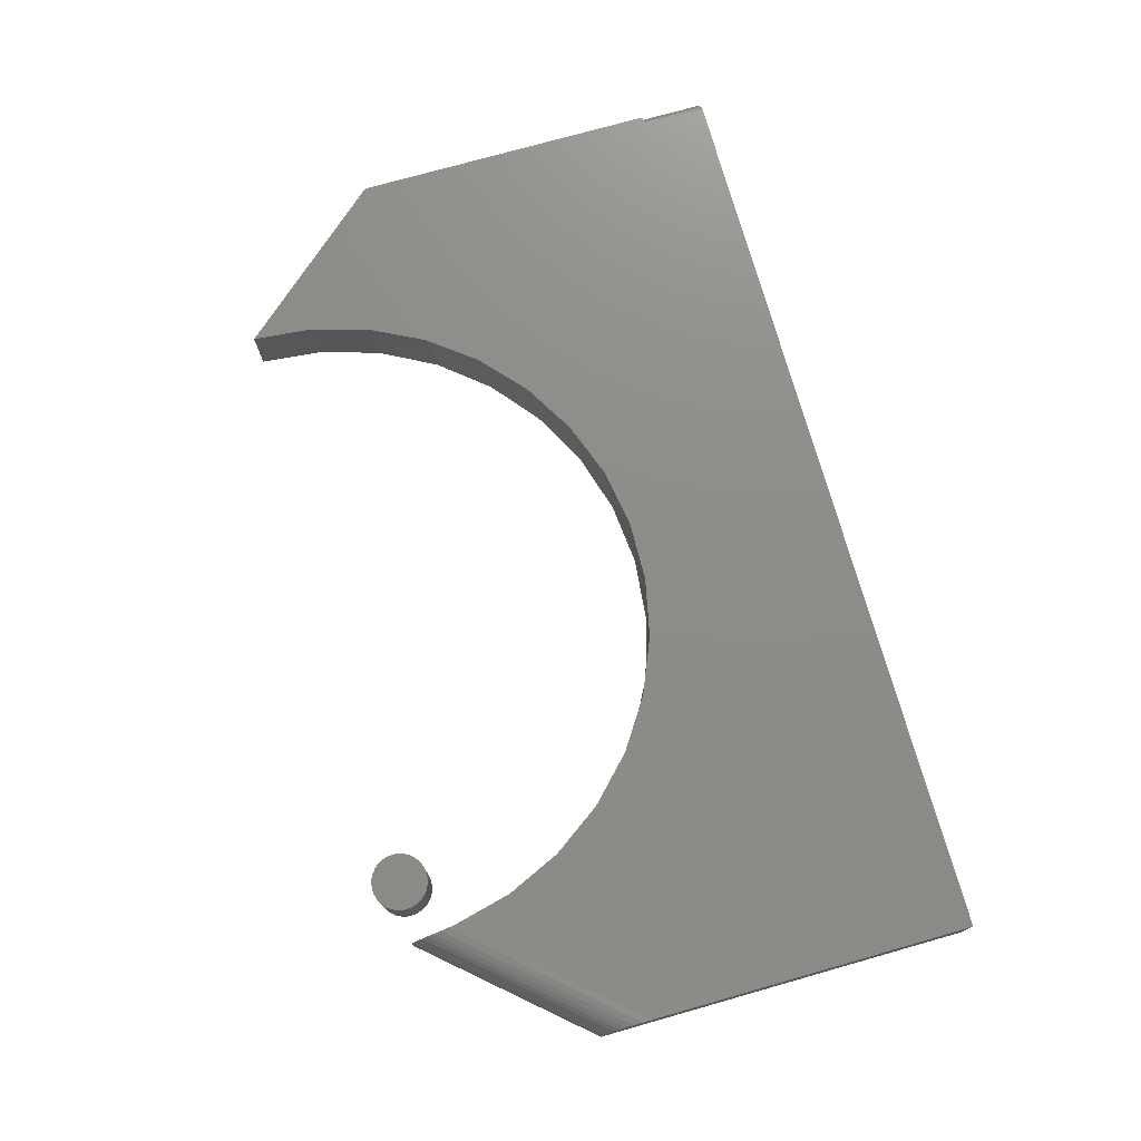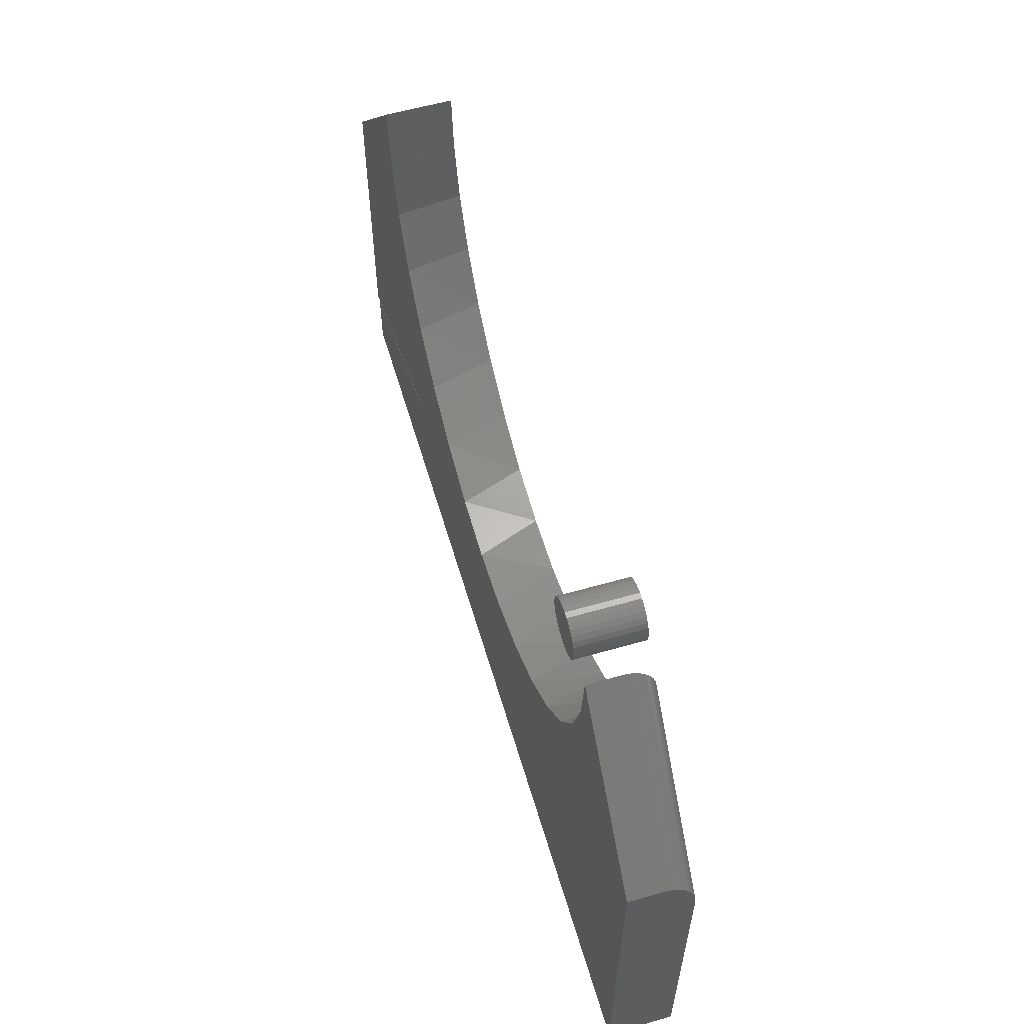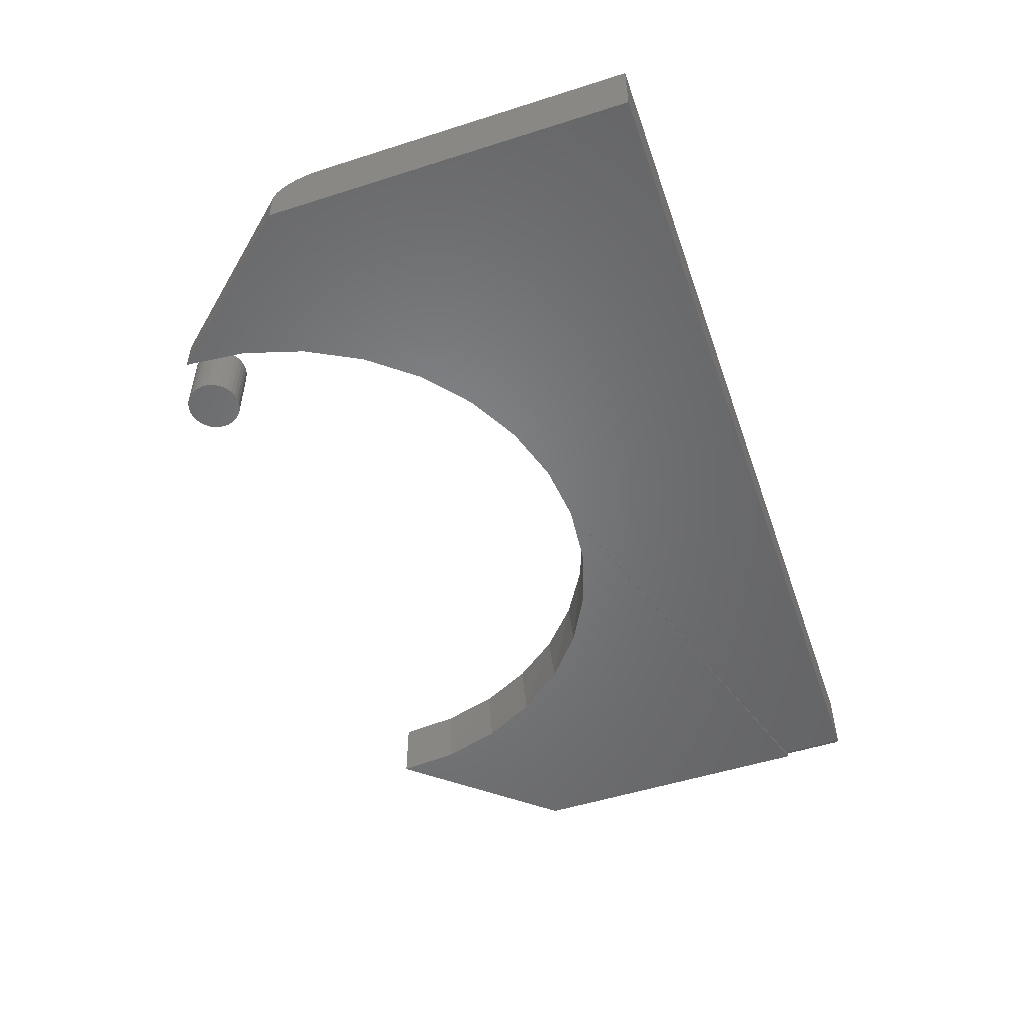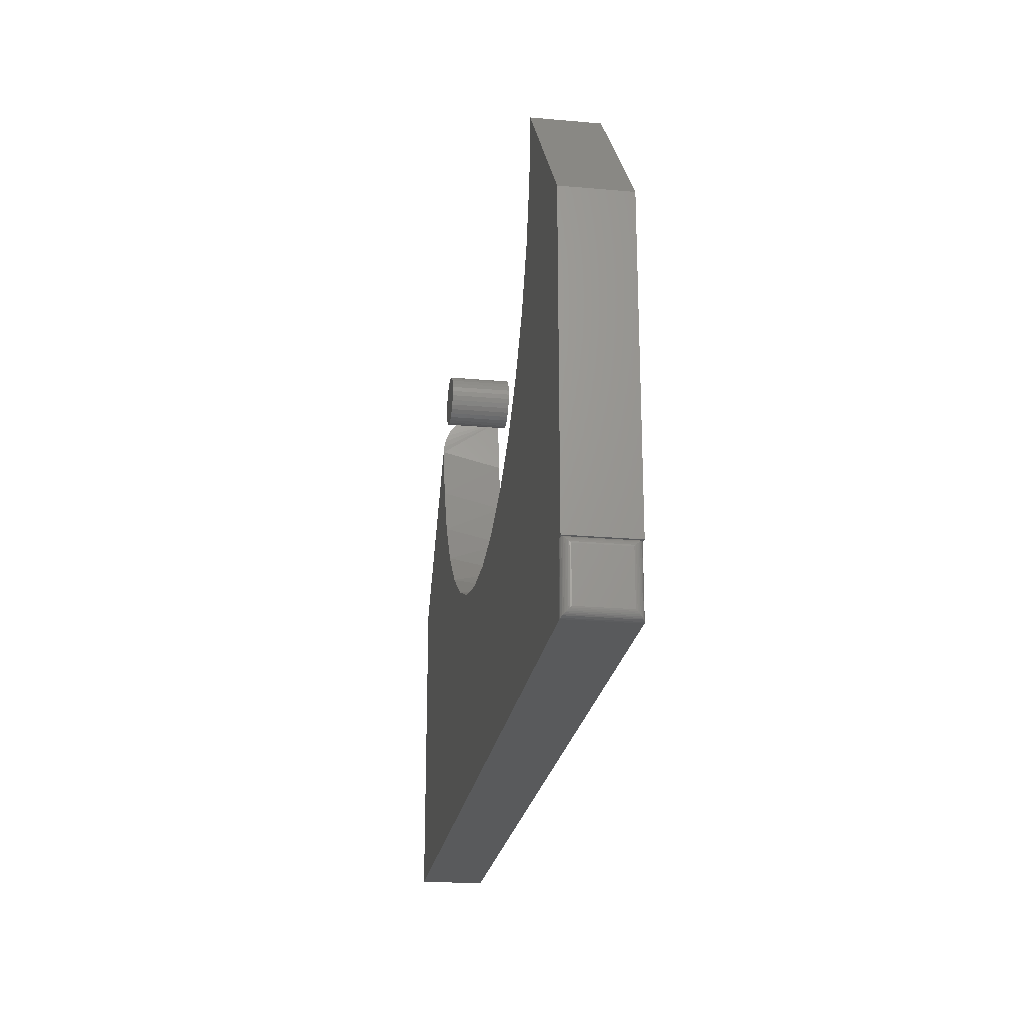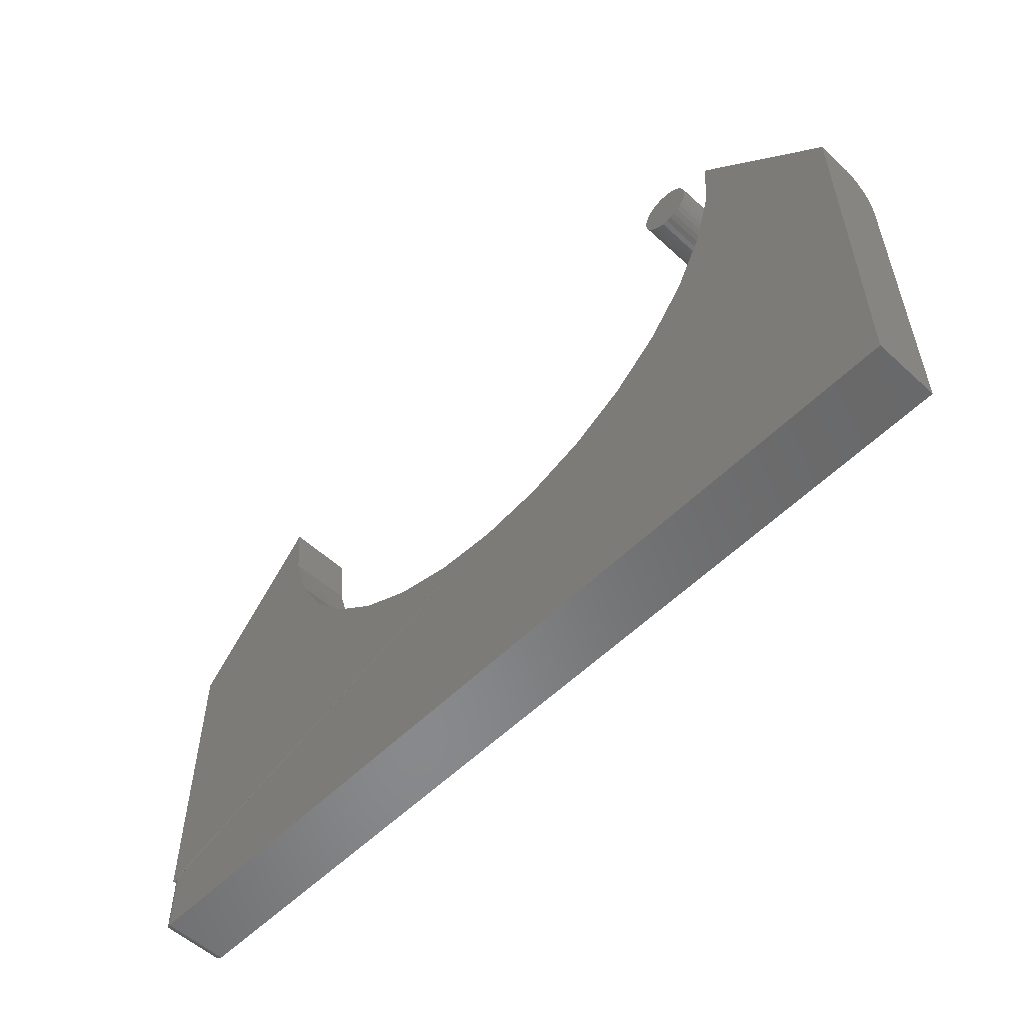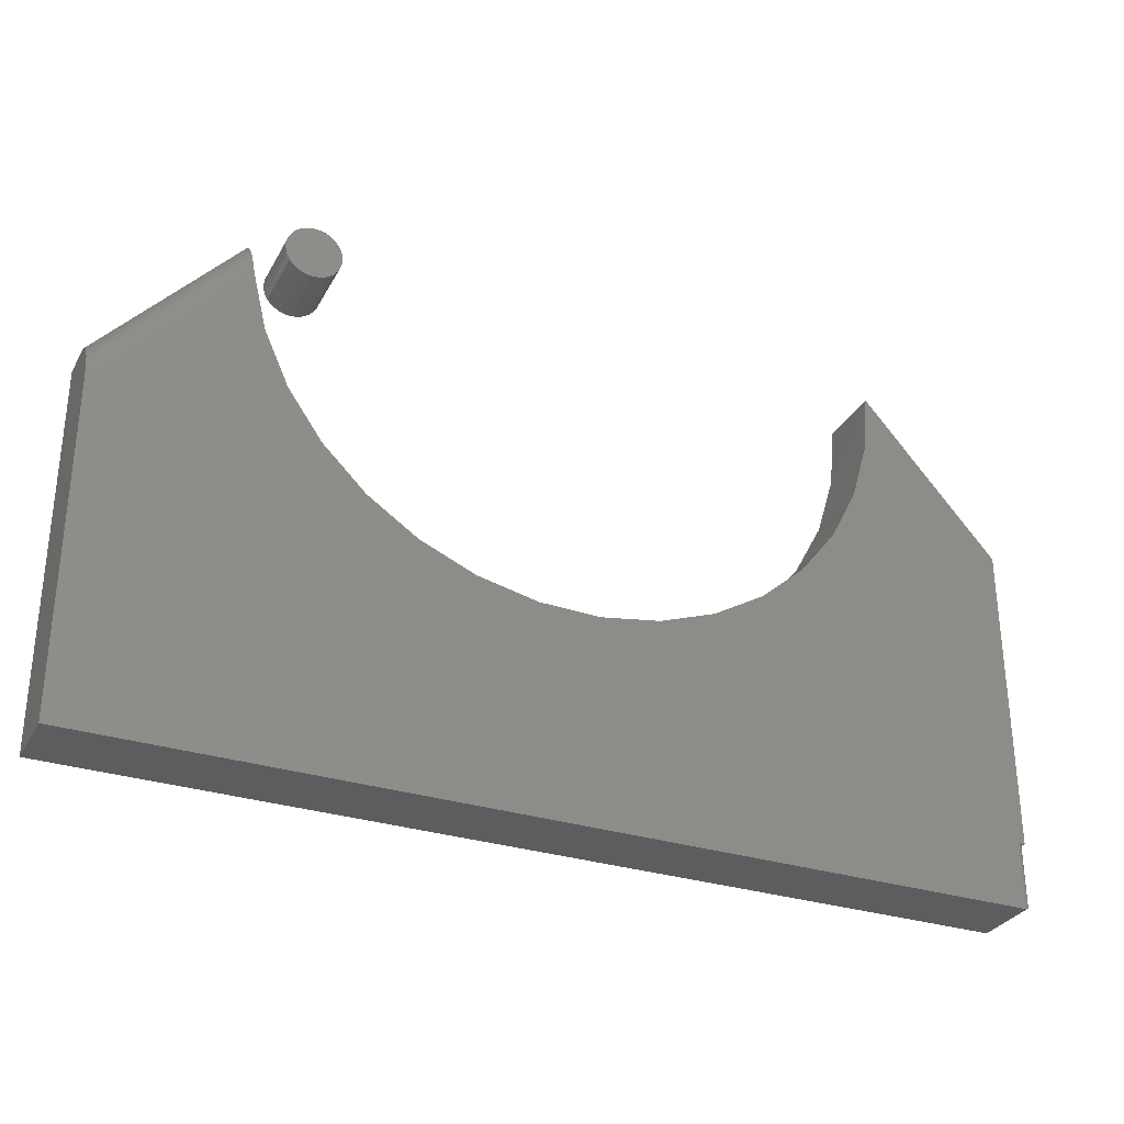
<metadata>
{"format":"stl","ext":"stl","renderer":"f3d","projection":"perspective","resolution":1024,"background":"white","views":[{"elev":74.9,"azim":74.2,"up":"+Y"},{"elev":58.8,"azim":73.6,"up":"+Z"},{"elev":-52.0,"azim":109.0,"up":"+Y"},{"elev":-22.7,"azim":-98.7,"up":"+Z"},{"elev":-55.3,"azim":46.1,"up":"+Z"},{"elev":-30.8,"azim":155.5,"up":"+Z"}]}
</metadata>
<code>
# stl→obj: 167 verts, 324 faces
v 0.2533 -0.0625 0.02632
v 0.2482 -0.0625 0.02581
v 0.2432 -0.0625 0.02431
v 0.2584 -0.0625 0.02581
v 0.2634 -0.0625 0.02431
v 0.2387 -0.0625 0.02188
v 0.2679 -0.0625 0.02188
v 0.2347 -0.0625 0.01861
v 0.2719 -0.0625 0.01861
v 0.2314 -0.0625 0.01462
v 0.2752 -0.0625 0.01462
v 0.229 -0.0625 0.01007
v 0.2776 -0.0625 0.01007
v 0.2275 -0.0625 0.005134
v 0.2791 -0.0625 0.005134
v 0.2791 -0.0625 -0.005134
v 0.229 -0.0625 -0.01007
v 0.2776 -0.0625 -0.01007
v 0.2314 -0.0625 -0.01462
v 0.2752 -0.0625 -0.01462
v 0.2347 -0.0625 -0.01861
v 0.2719 -0.0625 -0.01861
v 0.2387 -0.0625 -0.02188
v 0.2679 -0.0625 -0.02188
v 0.2432 -0.0625 -0.02431
v 0.2634 -0.0625 -0.02431
v 0.2482 -0.0625 -0.02581
v 0.2533 -0.0625 -0.02632
v 0.2584 -0.0625 -0.02581
v 0.2796 -0.0625 -3.626e-17
v 0.227 -0.0625 -2.981e-17
v 0.2275 -0.0625 -0.005134
v 0.2432 3.067e-17 0.02431
v 0.2482 3.094e-17 0.02581
v 0.2533 3.123e-17 0.02632
v 0.2584 3.151e-17 0.02581
v 0.2634 3.178e-17 0.02431
v 0.2387 3.041e-17 0.02188
v 0.2679 3.204e-17 0.02188
v 0.2347 3.019e-17 0.01861
v 0.2719 3.226e-17 0.01861
v 0.2314 3.001e-17 0.01462
v 0.2752 3.244e-17 0.01462
v 0.229 2.988e-17 0.01007
v 0.2776 3.257e-17 0.01007
v 0.2275 2.979e-17 0.005134
v 0.2791 3.266e-17 0.005134
v 0.2776 3.257e-17 -0.01007
v 0.229 2.988e-17 -0.01007
v 0.2791 3.266e-17 -0.005134
v 0.2314 3.001e-17 -0.01462
v 0.2752 3.244e-17 -0.01462
v 0.2347 3.019e-17 -0.01861
v 0.2719 3.226e-17 -0.01861
v 0.2387 3.041e-17 -0.02188
v 0.2679 3.204e-17 -0.02188
v 0.2432 3.067e-17 -0.02431
v 0.2634 3.178e-17 -0.02431
v 0.2482 3.094e-17 -0.02581
v 0.2533 3.123e-17 -0.02632
v 0.2584 3.151e-17 -0.02581
v 0.2275 2.979e-17 -0.005134
v 0.227 2.976e-17 -2.981e-17
v 0.2796 3.269e-17 -3.626e-17
v 0.2919 5.922e-17 -0.09541
v 0.3026 -0.0625 -0.05559
v 0.3054 6.309e-17 -0.03927
v 0.2851 -0.0625 -0.1135
v 0.2681 5.498e-17 -0.148
v 0.2566 -0.0625 -0.1668
v 0.235 5.052e-17 -0.1953
v 0.2182 -0.0625 -0.2136
v 0.1936 4.599e-17 -0.2356
v 0.1714 -0.0625 -0.2519
v 0.1455 4.154e-17 -0.2675
v 0.1181 -0.0625 -0.2805
v 0.09222 3.735e-17 -0.2898
v 0.0602 -0.0625 -0.298
v 0.03574 3.354e-17 -0.3019
v -1.005e-16 -0.0625 -0.3039
v -0.02199 3.027e-17 -0.3032
v -0.0602 -0.0625 -0.298
v -0.07896 2.763e-17 -0.2937
v -0.1181 -0.0625 -0.2805
v -0.1332 2.573e-17 -0.2737
v -0.1714 -0.0625 -0.2519
v -0.1827 2.463e-17 -0.2441
v -0.2182 -0.0625 -0.2136
v -0.2258 2.436e-17 -0.2057
v -0.2566 -0.0625 -0.1668
v -0.261 2.495e-17 -0.1599
v -0.2851 -0.0625 -0.1135
v -0.2871 2.636e-17 -0.1084
v -0.3026 -0.0625 -0.05559
v 0.3085 -0.01983 0.001341
v 0.3086 -0.03125 0.004605
v 0.3086 -0.02724 0.004214
v 0.3086 -0.02471 0.003557
v 0.3085 -0.02227 0.002612
v 0.3086 -0.0625 0.004605
v 0.3085 -0.01525 -0.002002
v 0.3084 -0.01113 -0.006318
v 0.3081 -0.007559 -0.01143
v 0.3078 -0.00462 -0.01714
v 0.3071 -0.001922 -0.02486
v 0.3063 -0.0003801 -0.03286
v -0.3031 2.855e-17 -0.05289
v -0.3086 3.144e-17 0.004605
v -0.3086 -0.0625 0.004605
v 0.4375 -0.0625 -0.1428
v 0.4375 -0.03125 -0.1428
v 0.4375 6.577e-17 -0.1902
v 0.4375 4.857e-17 -0.5
v -0.4375 1.983e-17 -0.1428
v -0.4297 2.168e-18 -0.5
v -0.4297 3.903e-18 -0.4375
v -0.4375 3.469e-18 -0.4375
v 0.4375 -0.01929 -0.1464
v 0.4375 -0.02159 -0.1451
v 0.4375 -0.02392 -0.1441
v 0.4375 -0.02635 -0.1433
v 0.4375 -0.02878 -0.1429
v 0.4375 -0.0625 -0.5
v 0.4375 -0.0004897 -0.1819
v 0.4375 -0.002077 -0.1732
v 0.4375 -0.004833 -0.1649
v 0.4375 -0.007696 -0.159
v 0.4375 -0.01111 -0.1539
v 0.4375 -0.01499 -0.1497
v -0.4325 -0.06199 -0.4375
v -0.4311 -0.06237 -0.4375
v -0.4375 -0.0625 -0.4375
v -0.4297 -0.0625 -0.4375
v -0.4375 -0.0625 -0.1428
v -0.4297 -0.0625 -0.5
v -0.4375 -0.05469 -0.4433
v -0.4375 -0.007812 -0.4433
v -0.4375 -0.05469 -0.4922
v -0.4375 -0.007812 -0.4922
v -0.4374 -0.006565 -0.4934
v -0.4374 -0.05593 -0.4934
v -0.4319 -0.0003152 -0.4997
v -0.4342 -0.06109 -0.4986
v -0.4342 -0.001405 -0.4986
v -0.4351 -0.06029 -0.4978
v -0.4351 -0.00221 -0.4978
v -0.436 -0.05934 -0.4968
v -0.436 -0.003156 -0.4968
v -0.4366 -0.05828 -0.4958
v -0.4366 -0.004218 -0.4958
v -0.4371 -0.05713 -0.4946
v -0.4371 -0.005378 -0.4946
v -0.4319 -0.06218 -0.4997
v -0.4325 -0.0005109 -0.4375
v -0.4337 -0.001134 -0.4375
v -0.4349 -0.001971 -0.4375
v -0.4349 -0.06052 -0.4375
v -0.4337 -0.06137 -0.4375
v -0.4374 -0.05593 -0.4421
v -0.4371 -0.05712 -0.4409
v -0.4366 -0.05828 -0.4397
v -0.436 -0.05934 -0.4387
v -0.4374 -0.006565 -0.4421
v -0.436 -0.003156 -0.4387
v -0.4371 -0.005372 -0.4409
v -0.4366 -0.004218 -0.4397
v -0.4311 -0.0001288 -0.4375
f 1 2 3
f 4 1 3
f 4 3 5
f 5 3 6
f 5 6 7
f 7 6 8
f 7 8 9
f 9 8 10
f 9 10 11
f 11 10 12
f 11 12 13
f 13 12 14
f 13 14 15
f 16 17 18
f 18 17 19
f 18 19 20
f 20 19 21
f 20 21 22
f 22 21 23
f 22 23 24
f 24 23 25
f 24 25 26
f 26 25 27
f 26 27 28
f 26 28 29
f 15 14 30
f 30 14 31
f 30 31 16
f 16 31 32
f 16 32 17
f 33 34 35
f 33 35 36
f 37 33 36
f 38 33 37
f 39 38 37
f 40 38 39
f 41 40 39
f 42 40 41
f 43 42 41
f 44 42 43
f 45 44 43
f 46 44 45
f 47 46 45
f 48 49 50
f 51 49 48
f 52 51 48
f 53 51 52
f 54 53 52
f 55 53 54
f 56 55 54
f 57 55 56
f 58 57 56
f 59 57 58
f 60 59 58
f 61 60 58
f 49 62 50
f 50 62 63
f 50 63 64
f 64 63 46
f 64 46 47
f 64 30 50
f 50 30 16
f 50 16 48
f 48 16 18
f 48 18 52
f 52 18 20
f 52 20 54
f 54 20 22
f 54 22 56
f 56 22 24
f 56 24 58
f 58 24 26
f 58 26 61
f 61 26 29
f 61 29 60
f 60 29 28
f 60 28 59
f 59 28 27
f 59 27 57
f 57 27 25
f 57 25 55
f 55 25 23
f 55 23 53
f 53 23 21
f 53 21 51
f 51 21 19
f 51 19 49
f 49 19 17
f 49 17 62
f 62 17 32
f 62 32 63
f 63 32 31
f 63 31 46
f 46 31 14
f 46 14 44
f 44 14 12
f 44 12 42
f 42 12 10
f 42 10 40
f 40 10 8
f 40 8 38
f 38 8 6
f 38 6 33
f 33 6 3
f 33 3 34
f 34 3 2
f 34 2 35
f 35 2 1
f 35 1 36
f 36 1 4
f 36 4 37
f 37 4 5
f 37 5 39
f 39 5 7
f 39 7 41
f 41 7 9
f 41 9 43
f 43 9 11
f 43 11 45
f 45 11 13
f 45 13 47
f 47 13 15
f 47 15 64
f 64 15 30
f 65 66 67
f 65 68 66
f 68 65 69
f 69 70 68
f 70 69 71
f 71 72 70
f 72 71 73
f 73 74 72
f 74 73 75
f 75 76 74
f 77 76 75
f 78 76 77
f 79 78 77
f 80 78 79
f 81 80 79
f 82 80 81
f 83 82 81
f 84 82 83
f 85 84 83
f 86 84 85
f 87 86 85
f 88 86 87
f 89 88 87
f 90 88 89
f 91 90 89
f 92 90 91
f 93 92 91
f 94 92 93
f 95 96 97
f 95 97 98
f 95 98 99
f 100 96 95
f 100 95 101
f 100 101 102
f 100 102 103
f 100 103 104
f 100 104 105
f 100 105 106
f 100 106 67
f 100 67 66
f 93 107 94
f 94 107 108
f 94 108 109
f 110 111 100
f 100 111 96
f 112 113 71
f 112 71 69
f 112 69 65
f 112 65 67
f 114 108 107
f 114 107 93
f 114 93 91
f 113 115 116
f 113 116 81
f 113 81 79
f 113 79 77
f 113 77 75
f 113 75 73
f 113 73 71
f 117 114 91
f 117 91 89
f 117 89 87
f 117 87 85
f 117 85 83
f 117 83 81
f 117 81 116
f 118 119 120
f 118 120 121
f 118 121 122
f 118 122 111
f 110 123 113
f 110 113 112
f 110 112 124
f 110 124 125
f 110 125 126
f 110 126 127
f 110 127 128
f 110 128 129
f 110 129 118
f 110 118 111
f 96 122 97
f 96 111 122
f 112 106 124
f 112 67 106
f 124 106 105
f 124 105 125
f 125 105 104
f 125 104 126
f 126 104 103
f 126 103 127
f 127 103 102
f 127 102 128
f 128 102 101
f 128 101 129
f 129 101 95
f 129 95 118
f 118 95 119
f 119 95 99
f 119 99 120
f 120 99 98
f 120 98 121
f 121 98 97
f 121 97 122
f 80 130 131
f 130 80 132
f 80 131 133
f 134 90 92
f 134 92 94
f 134 94 109
f 110 100 66
f 110 66 68
f 110 68 70
f 110 70 123
f 123 70 72
f 123 72 74
f 123 74 76
f 123 76 78
f 123 78 80
f 123 80 133
f 123 133 135
f 132 80 82
f 132 82 84
f 132 84 86
f 132 86 88
f 132 88 90
f 132 90 134
f 134 114 132
f 132 114 117
f 109 108 134
f 134 108 114
f 136 137 138
f 138 137 139
f 138 140 141
f 138 139 140
f 142 143 144
f 143 145 144
f 144 145 146
f 145 147 146
f 146 147 148
f 147 149 148
f 148 149 150
f 149 151 150
f 150 151 152
f 151 141 152
f 152 141 140
f 115 135 142
f 142 135 153
f 142 153 143
f 135 115 123
f 123 115 113
f 117 154 155
f 117 155 156
f 117 156 132
f 132 156 157
f 132 157 158
f 132 158 130
f 136 141 159
f 136 138 141
f 141 151 159
f 159 151 160
f 151 149 160
f 160 149 161
f 149 147 161
f 161 147 162
f 147 145 162
f 158 143 153
f 158 153 130
f 143 158 145
f 145 158 157
f 145 157 162
f 135 133 153
f 153 133 131
f 153 131 130
f 137 159 163
f 137 136 159
f 157 164 162
f 157 156 164
f 159 160 163
f 163 160 165
f 160 161 165
f 165 161 166
f 161 162 166
f 166 162 164
f 139 163 140
f 139 137 163
f 116 142 167
f 116 115 142
f 142 154 167
f 154 142 144
f 154 144 155
f 144 146 155
f 148 150 164
f 164 150 166
f 150 152 166
f 166 152 165
f 152 140 165
f 165 140 163
f 156 155 146
f 156 146 148
f 156 148 164

</code>
